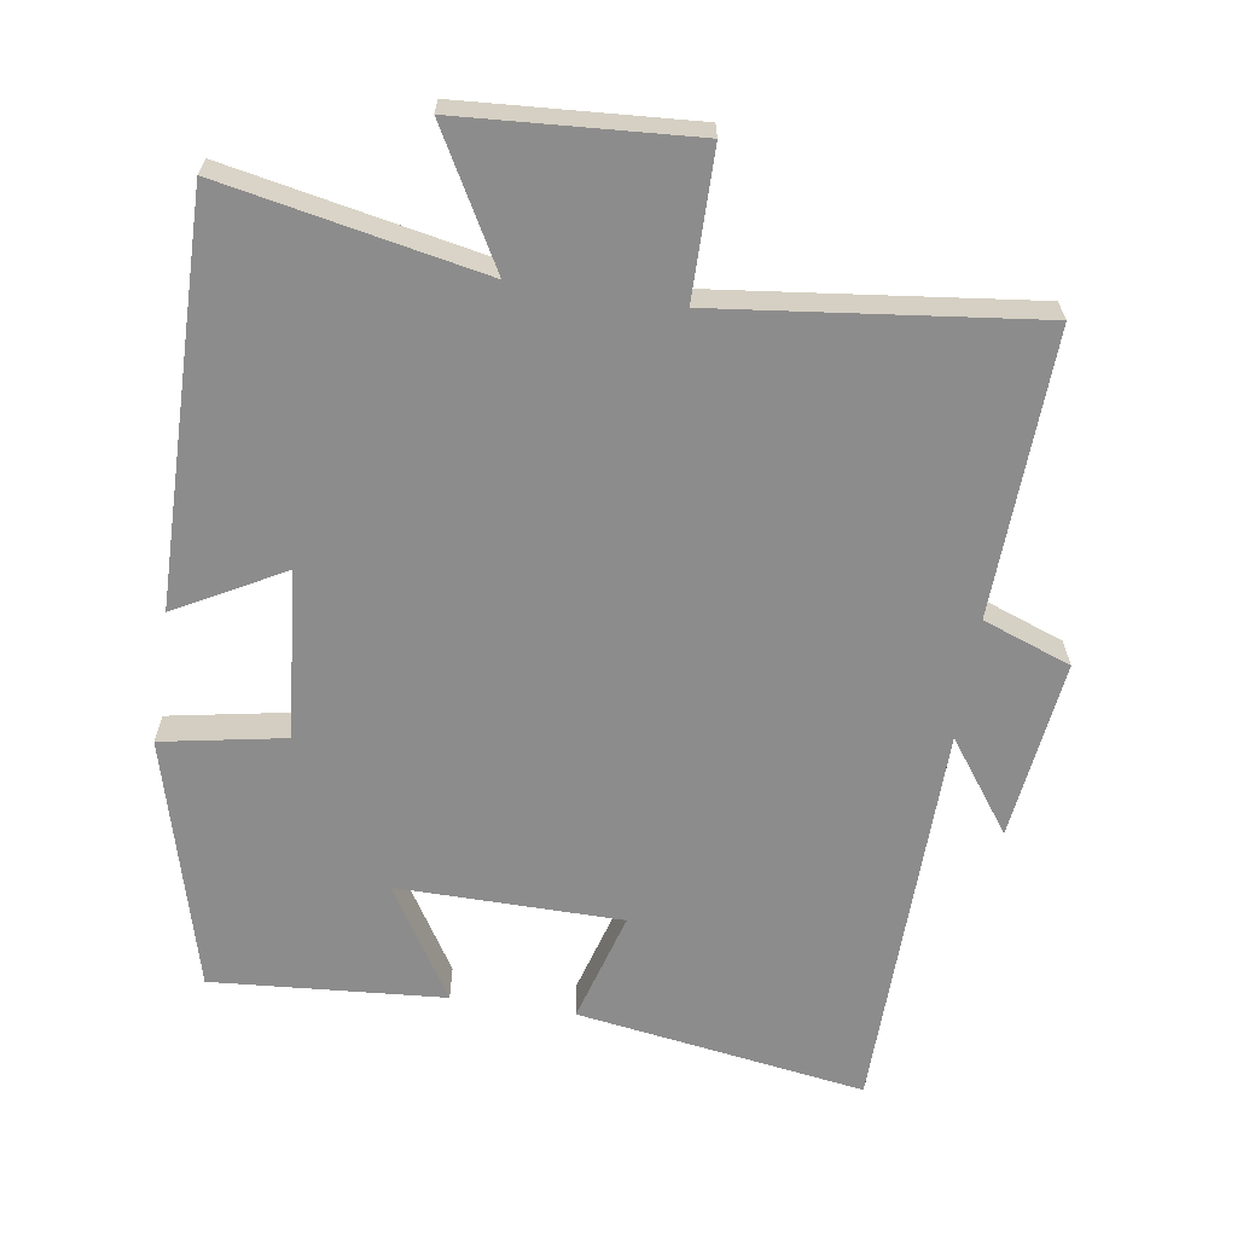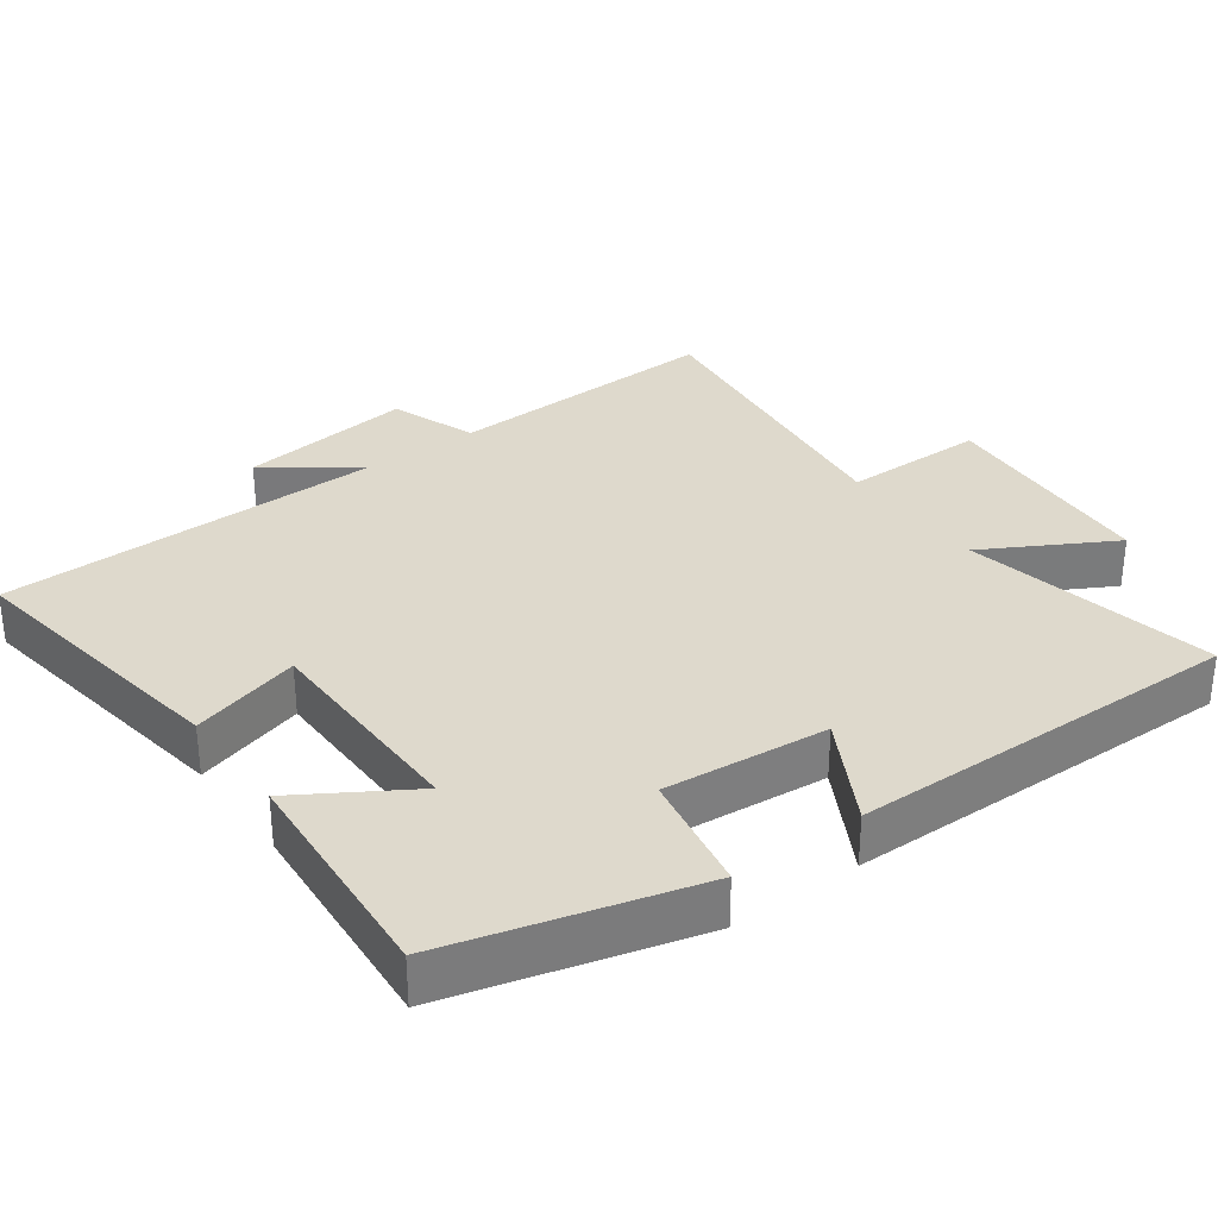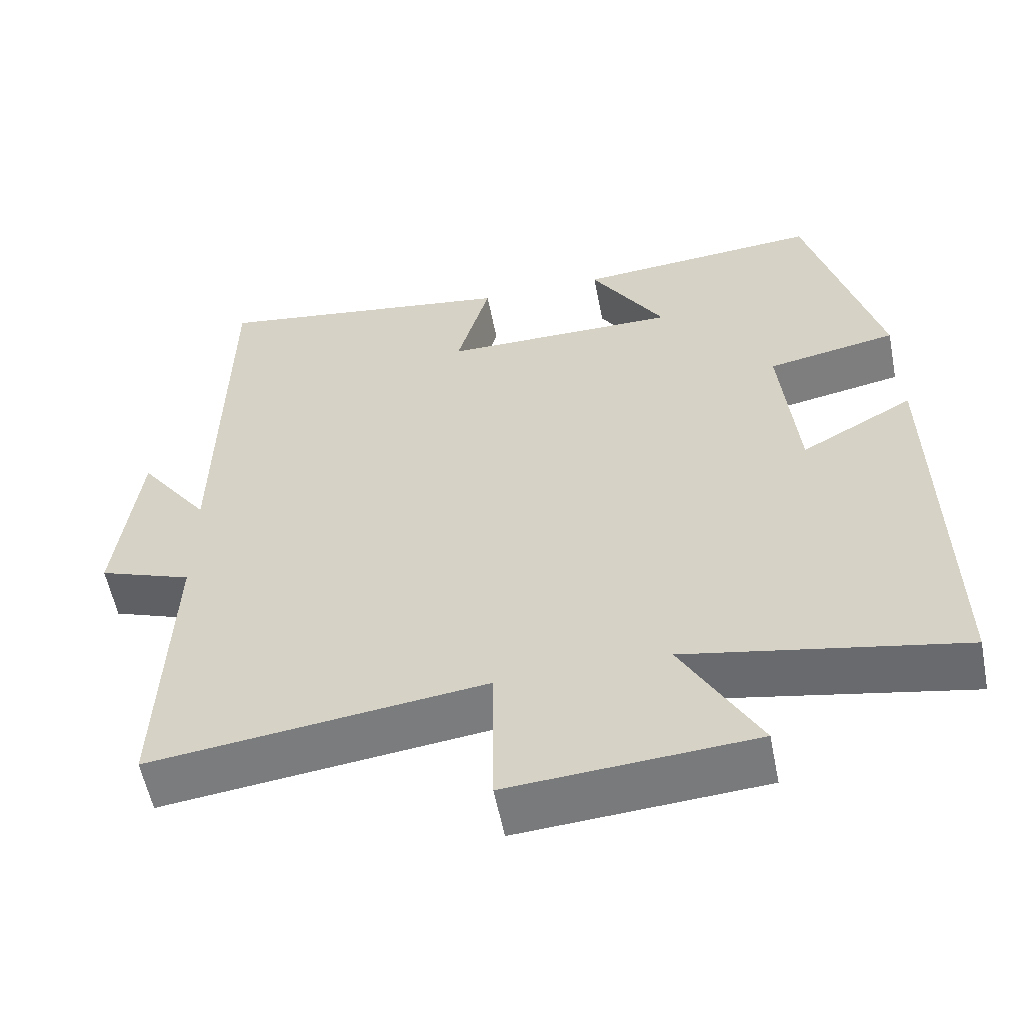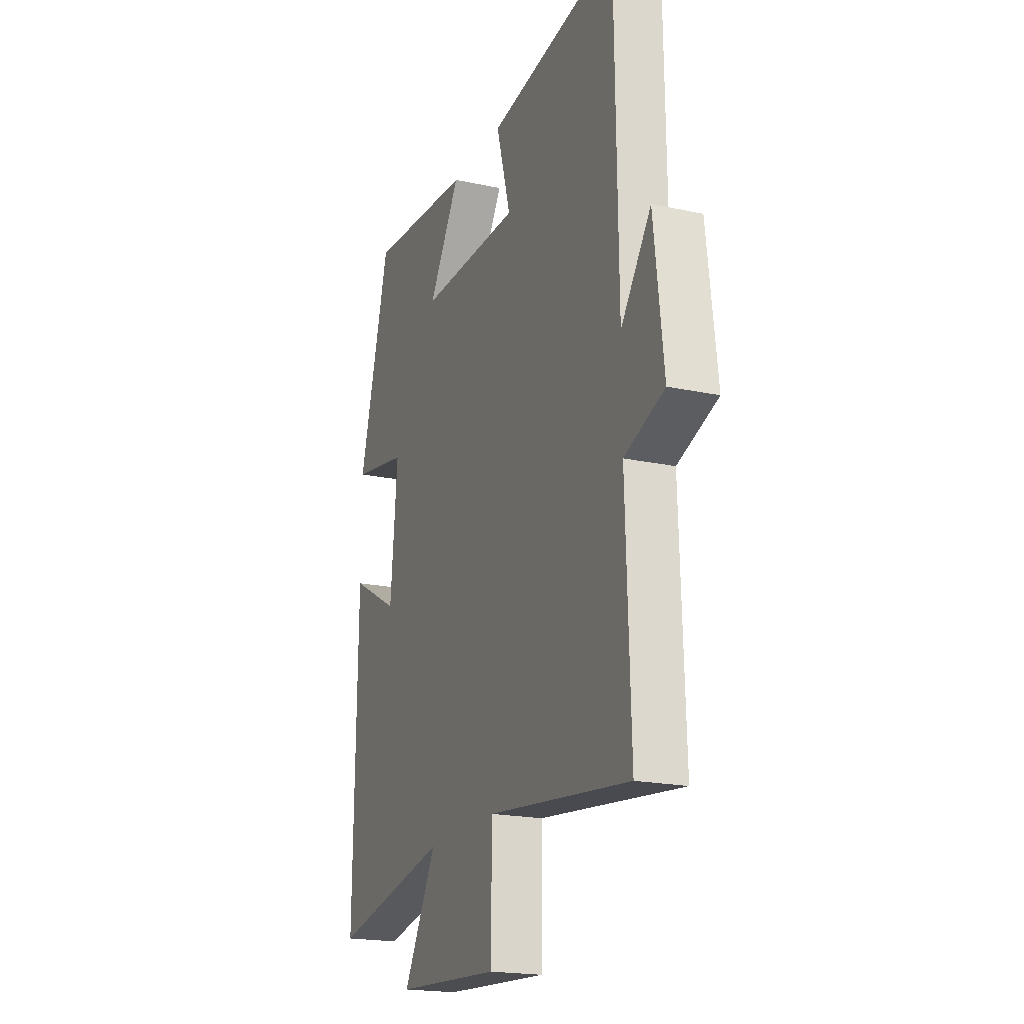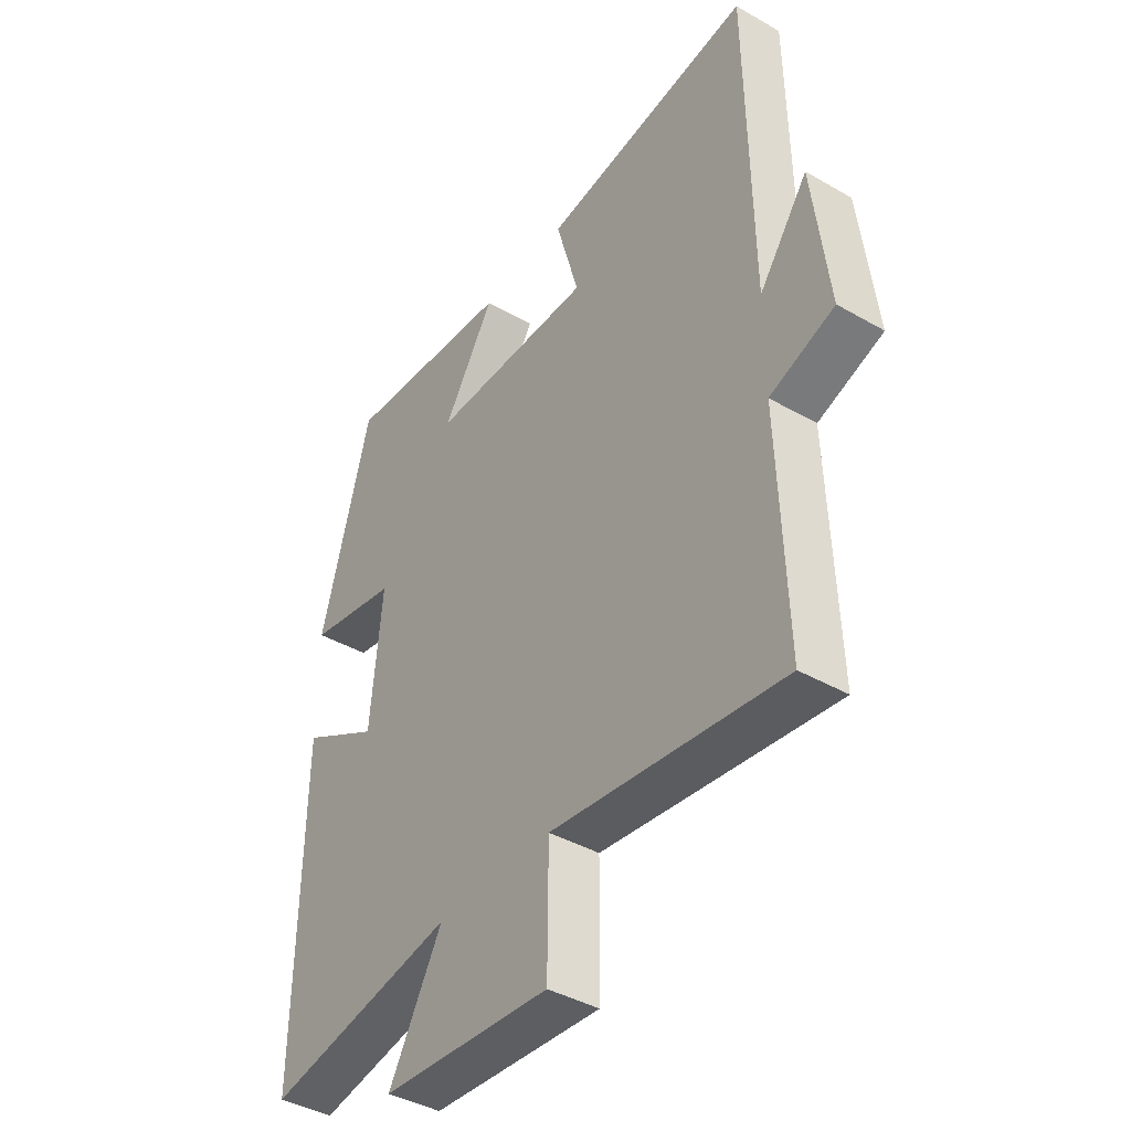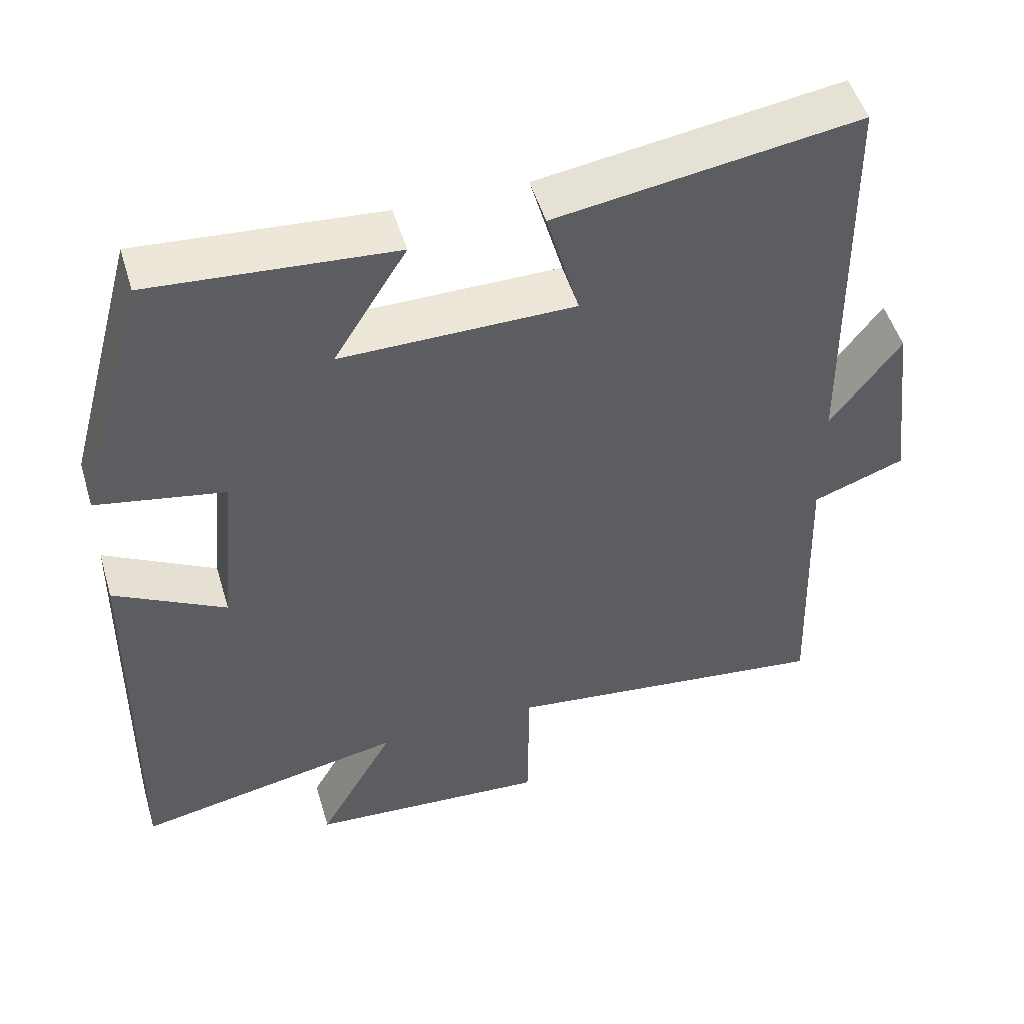
<metadata>
{"format":"obj","ext":"obj","renderer":"f3d","projection":"perspective","resolution":1024,"background":"white","views":[{"elev":-64.3,"azim":171.1,"up":"+Y"},{"elev":32.1,"azim":53.8,"up":"+Y"},{"elev":-56.9,"azim":11.1,"up":"+Z"},{"elev":-19.8,"azim":-111.9,"up":"+Z"},{"elev":-40.9,"azim":-125.1,"up":"+Z"},{"elev":50.5,"azim":163.5,"up":"+Z"}]}
</metadata>
<code>
v -0.492 0.07 0.561
v -0.089 0.07 0.5
v -0.133 0.07 0.344
v 0.179 0.07 0.342
v 0.081 0.07 0.5
v 0.405 0.07 0.525
v 0.5 0.07 0.174
v 0.329 0.07 0.142
v 0.351 0.07 -0.092
v 0.5 0.07 -0.01
v 0.509 0.07 -0.57
v 0.148 0.07 -0.5
v 0.25 0.07 -0.682
v -0.072 0.07 -0.704
v -0.074 0.07 -0.5
v -0.514 0.07 -0.553
v -0.5 0.07 -0.156
v -0.623 0.07 -0.111
v -0.593 0.07 0.139
v -0.5 0.07 0.012
v -0.492 0 0.561
v -0.089 0 0.5
v -0.133 0 0.344
v 0.179 0 0.342
v 0.081 0 0.5
v 0.405 0 0.525
v 0.5 0 0.174
v 0.329 0 0.142
v 0.351 0 -0.092
v 0.5 0 -0.01
v 0.509 0 -0.57
v 0.148 0 -0.5
v 0.25 0 -0.682
v -0.072 0 -0.704
v -0.074 0 -0.5
v -0.514 0 -0.553
v -0.5 0 -0.156
v -0.623 0 -0.111
v -0.593 0 0.139
v -0.5 0 0.012
f 17 18 19 20
f 17 20 1 2
f 15 16 17
f 12 13 14 15
f 12 15 17
f 9 10 11 12
f 8 9 12 17
f 5 6 7 8
f 4 5 8
f 3 4 8 17
f 2 3 17
f 40 39 38 37
f 22 21 40 37
f 37 36 35
f 35 34 33 32
f 37 35 32
f 32 31 30 29
f 37 32 29 28
f 28 27 26 25
f 28 25 24
f 37 28 24 23
f 37 23 22
f 1 21 22 2
f 2 22 23 3
f 3 23 24 4
f 4 24 25 5
f 5 25 26 6
f 6 26 27 7
f 7 27 28 8
f 8 28 29 9
f 9 29 30 10
f 10 30 31 11
f 11 31 32 12
f 12 32 33 13
f 13 33 34 14
f 14 34 35 15
f 15 35 36 16
f 16 36 37 17
f 17 37 38 18
f 18 38 39 19
f 19 39 40 20
f 20 40 21 1

</code>
